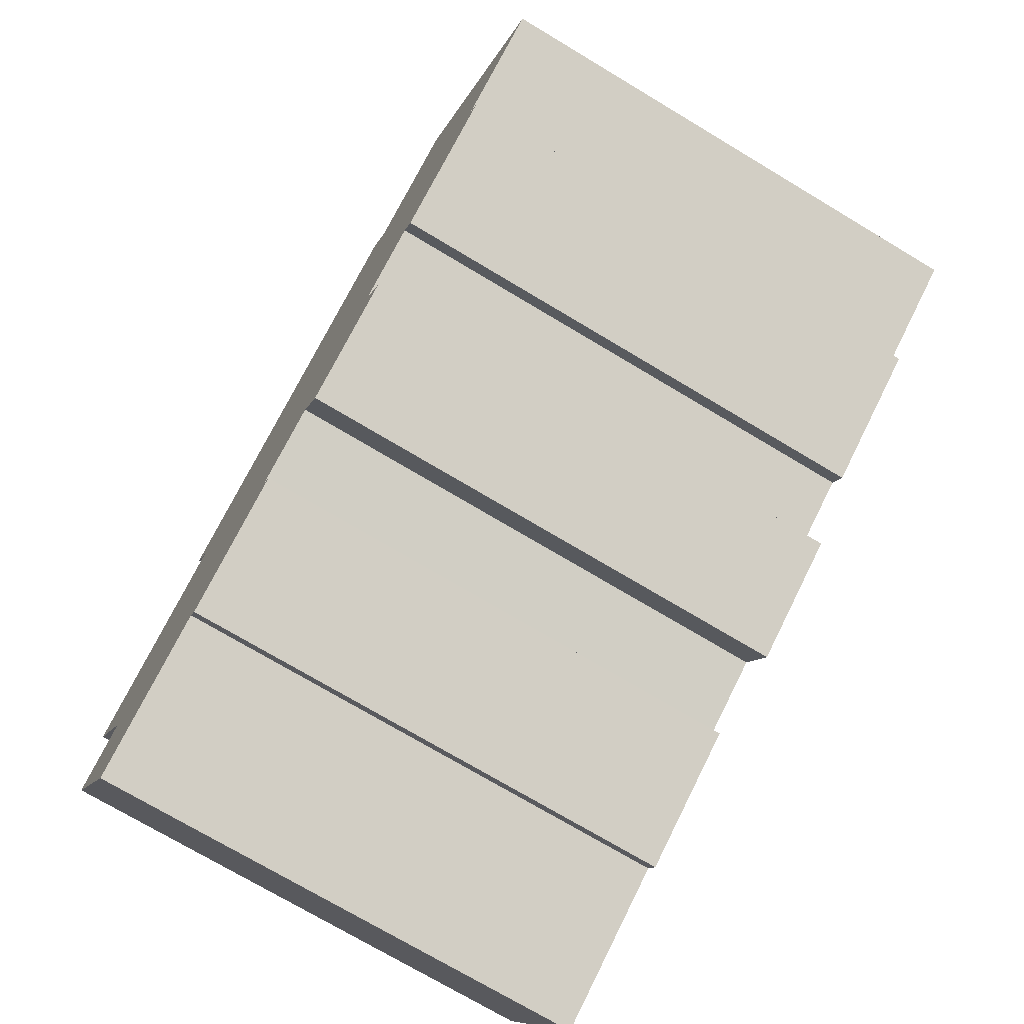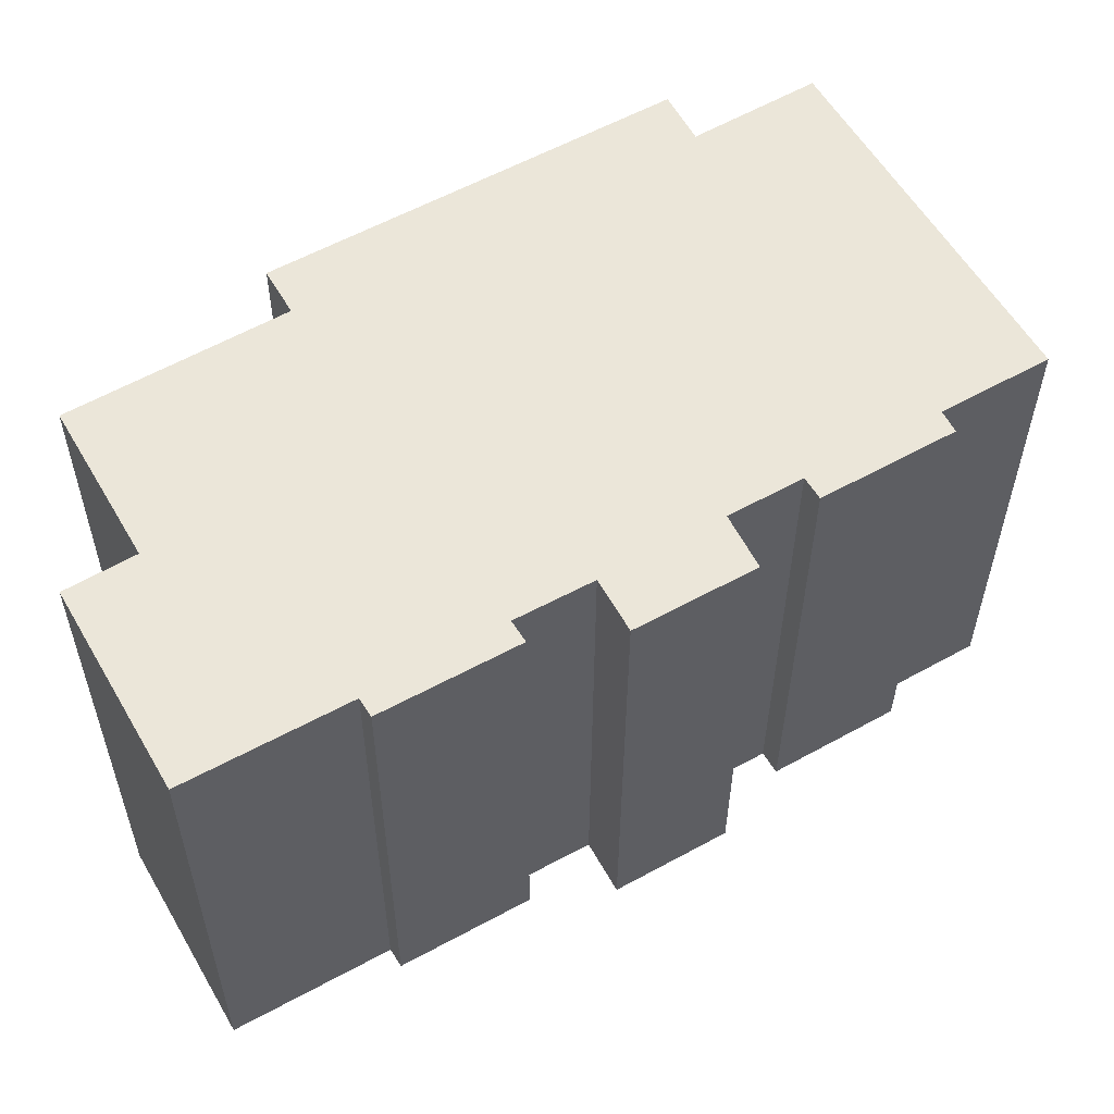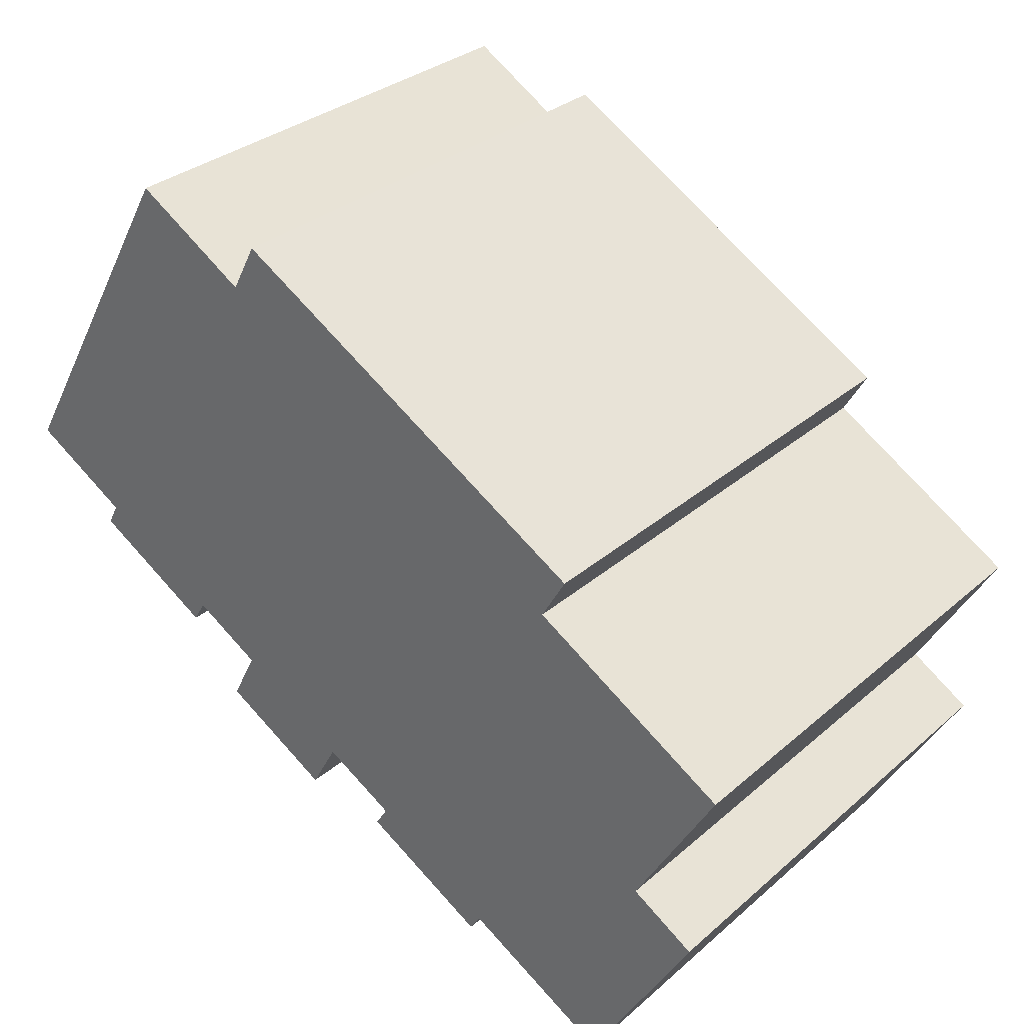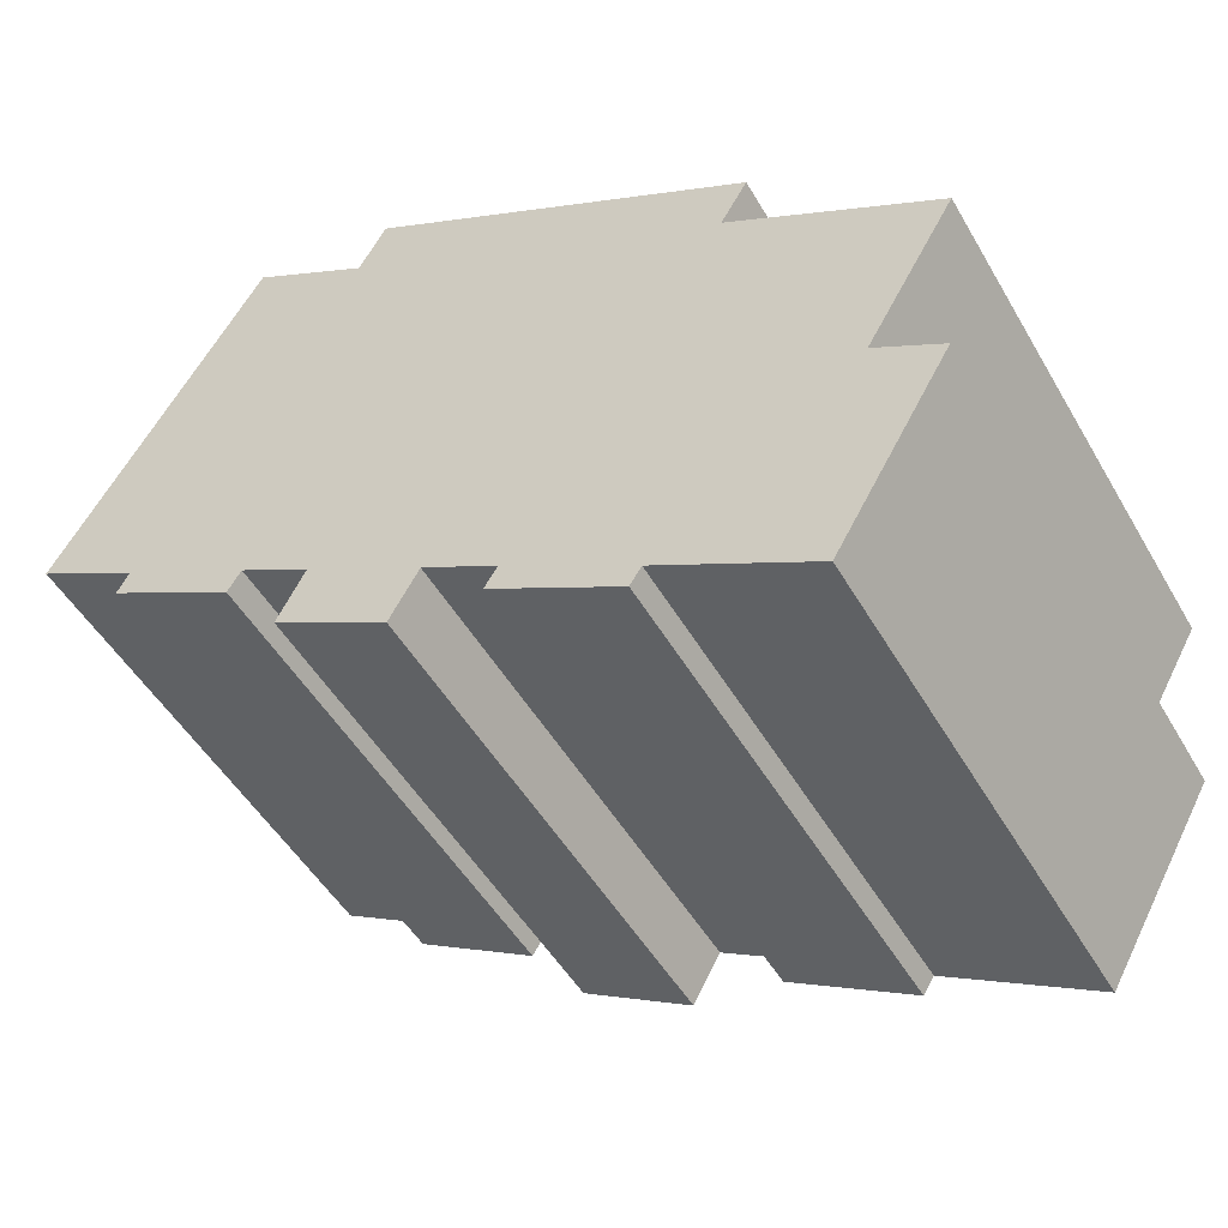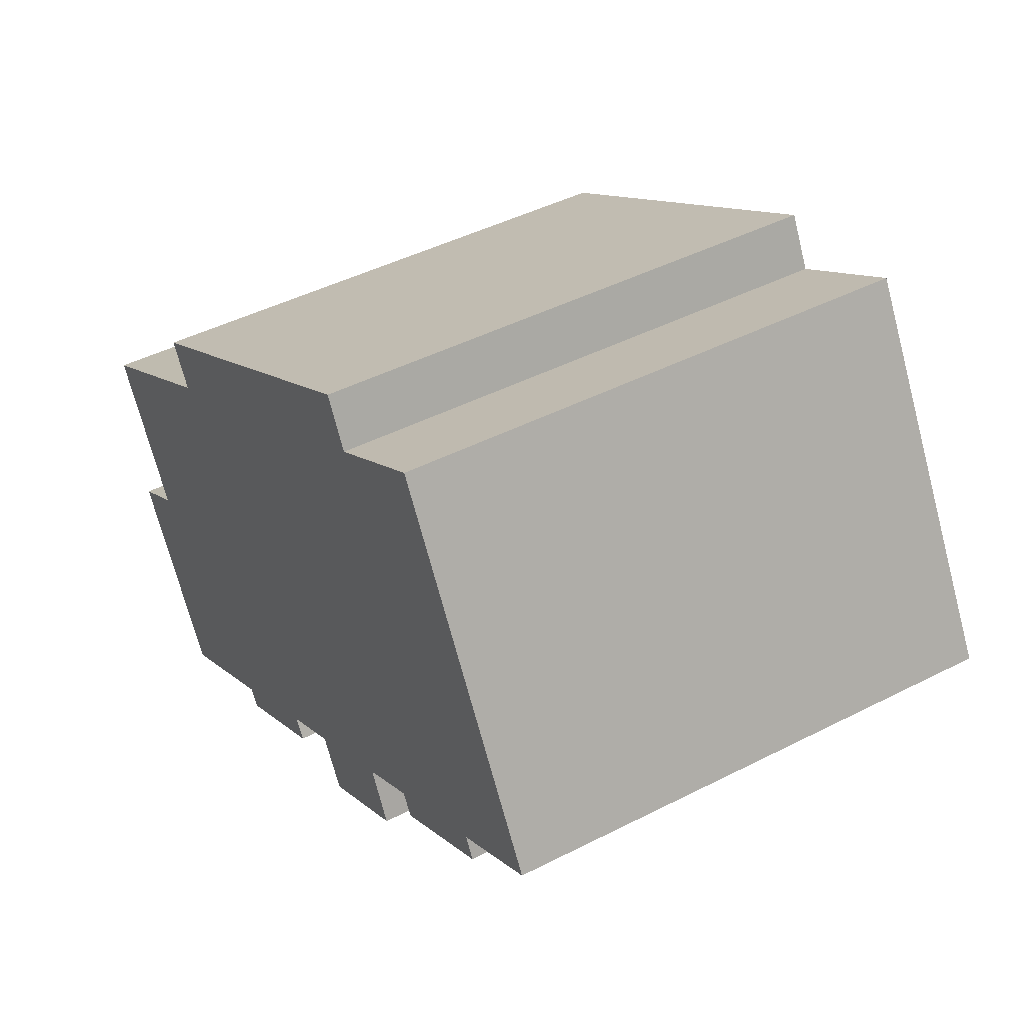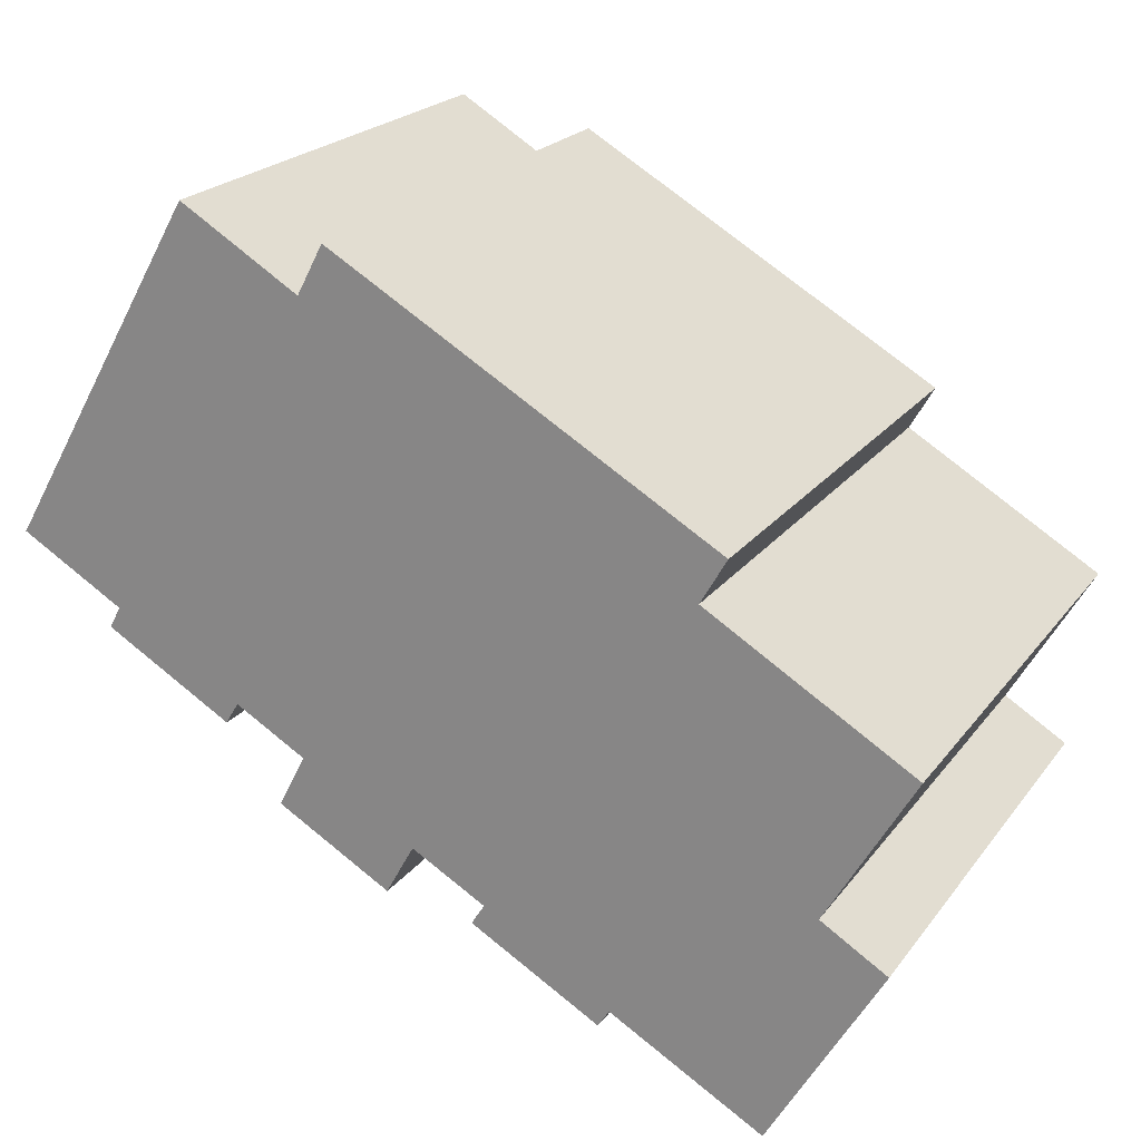
<metadata>
{"format":"obj","ext":"obj","renderer":"f3d","projection":"perspective","resolution":1024,"background":"white","views":[{"elev":-73.5,"azim":-120.9,"up":"+Z"},{"elev":-32.8,"azim":179.8,"up":"+Z"},{"elev":31.4,"azim":39.5,"up":"+Z"},{"elev":-49.9,"azim":29.2,"up":"+Z"},{"elev":44.9,"azim":-120.7,"up":"+Z"},{"elev":21.8,"azim":26.6,"up":"+Z"}]}
</metadata>
<code>
v  19.28 13.68 2.643
v  8.419 13.68 7.224
v  9.115 13.68 8.534
v  0 13.68 8.377e-16
v  2.743 13.68 -1.594
v  2.445 13.68 -2.171
v  6.162 13.68 -3.548
v  5.815 13.68 -4.124
v  5.279 13.68 9.116
v  23.45 13.68 -6.769
v  16.45 13.68 -9.557
v  21.72 13.68 -5.71
v  20.52 13.68 -11.86
v  18.6 13.68 1.449
v  8.034 13.68 -4.63
v  23.99 13.68 -1.765
v  7.317 13.68 -6.046
v  11.1 13.68 -6.41
v  13.07 13.68 -7.519
v  12.72 13.68 -8.077
v  16.16 13.68 -10.03
v  10.34 13.68 -7.78
v  23.45 4.145e-16 -6.769
v  20.52 7.265e-16 -11.86
v  16.45 5.852e-16 -9.557
v  16.16 6.142e-16 -10.03
v  11.1 3.925e-16 -6.41
v  10.34 4.764e-16 -7.78
v  6.162 2.173e-16 -3.548
v  5.815 2.525e-16 -4.124
v  19.28 -1.618e-16 2.643
v  18.6 -8.873e-17 1.449
v  23.99 1.081e-16 -1.765
v  21.72 3.496e-16 -5.71
v  12.72 4.946e-16 -8.077
v  13.07 4.604e-16 -7.519
v  7.317 3.702e-16 -6.046
v  8.034 2.835e-16 -4.63
v  2.445 1.329e-16 -2.171
v  2.743 9.76e-17 -1.594
v  0 0 0
v  5.279 -5.582e-16 9.116
v  8.419 -4.423e-16 7.224
v  9.115 -5.226e-16 8.534
g defaultobject
f 1 2 3
f 2 1 4
f 4 1 5
f 5 1 6
f 6 1 7
f 6 7 8
f 4 9 2
f 10 11 12
f 11 10 13
f 14 7 1
f 7 14 15
f 15 14 16
f 15 16 17
f 17 16 18
f 18 16 19
f 19 16 12
f 19 12 20
f 20 12 11
f 20 11 21
f 22 17 18
f 23 13 10
f 13 23 24
f 25 21 11
f 21 25 26
f 27 22 18
f 22 27 28
f 29 8 7
f 8 29 30
f 31 14 1
f 14 31 32
f 33 12 16
f 12 33 34
f 24 11 13
f 11 24 25
f 26 20 21
f 20 26 35
f 36 18 19
f 18 36 27
f 28 17 22
f 17 28 37
f 38 7 15
f 7 38 29
f 30 6 8
f 6 30 39
f 40 4 5
f 4 40 41
f 35 19 20
f 19 35 36
f 37 15 17
f 15 37 38
f 39 5 6
f 5 39 40
f 41 9 4
f 9 41 42
f 43 3 2
f 3 43 44
f 42 2 9
f 2 42 43
f 44 1 3
f 1 44 31
f 32 16 14
f 16 32 33
f 34 10 12
f 10 34 23
f 30 29 39
f 31 44 43
f 41 43 42
f 43 41 31
f 31 41 32
f 32 41 33
f 33 41 40
f 33 40 34
f 34 40 39
f 34 39 29
f 34 29 38
f 34 38 37
f 34 37 23
f 23 37 27
f 27 37 28
f 26 25 35
f 23 36 24
f 36 23 27
f 24 36 25
f 25 36 35

</code>
